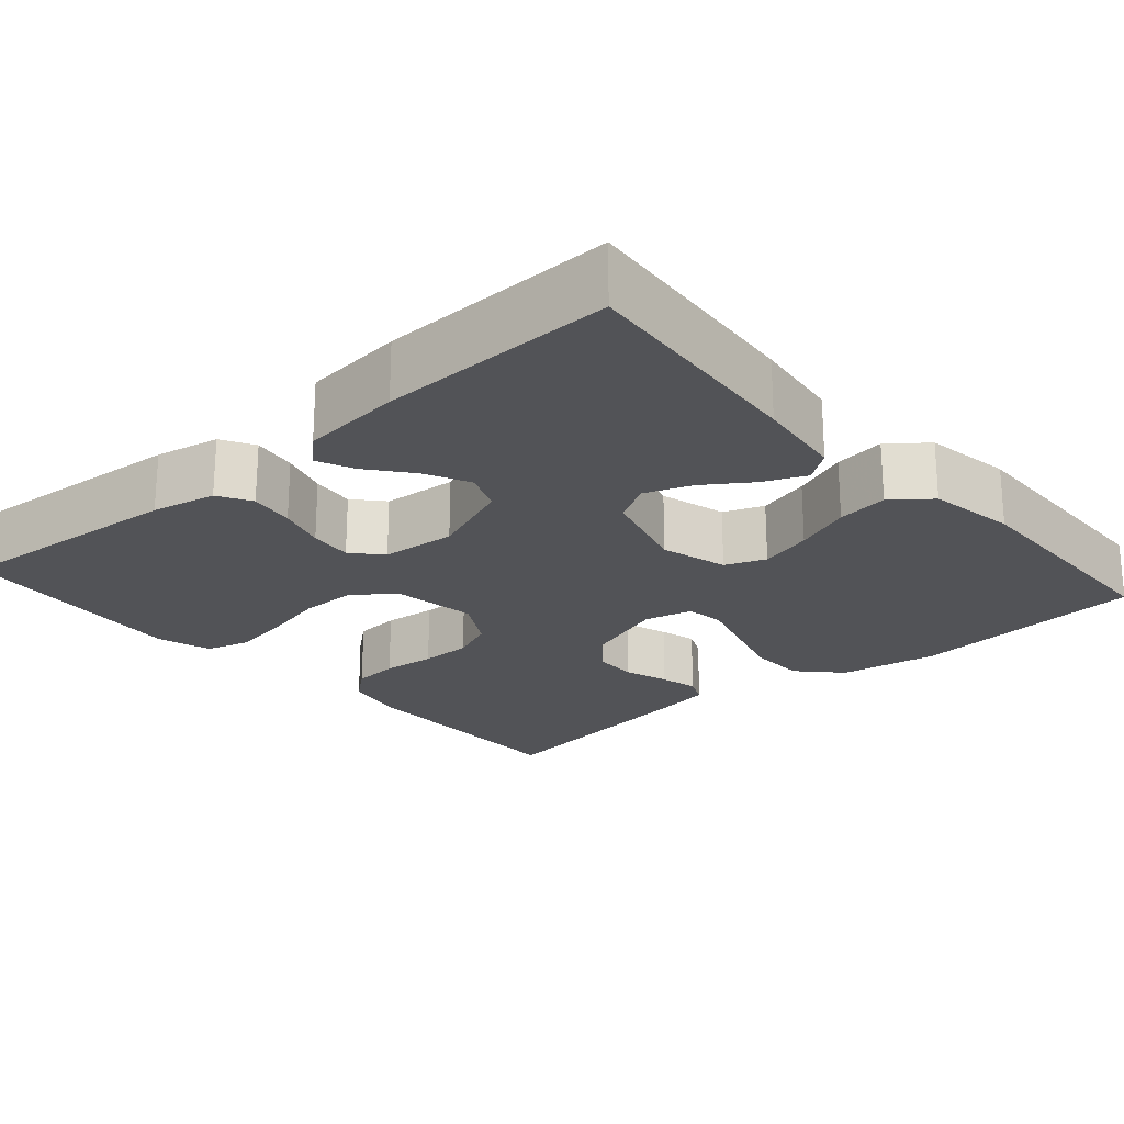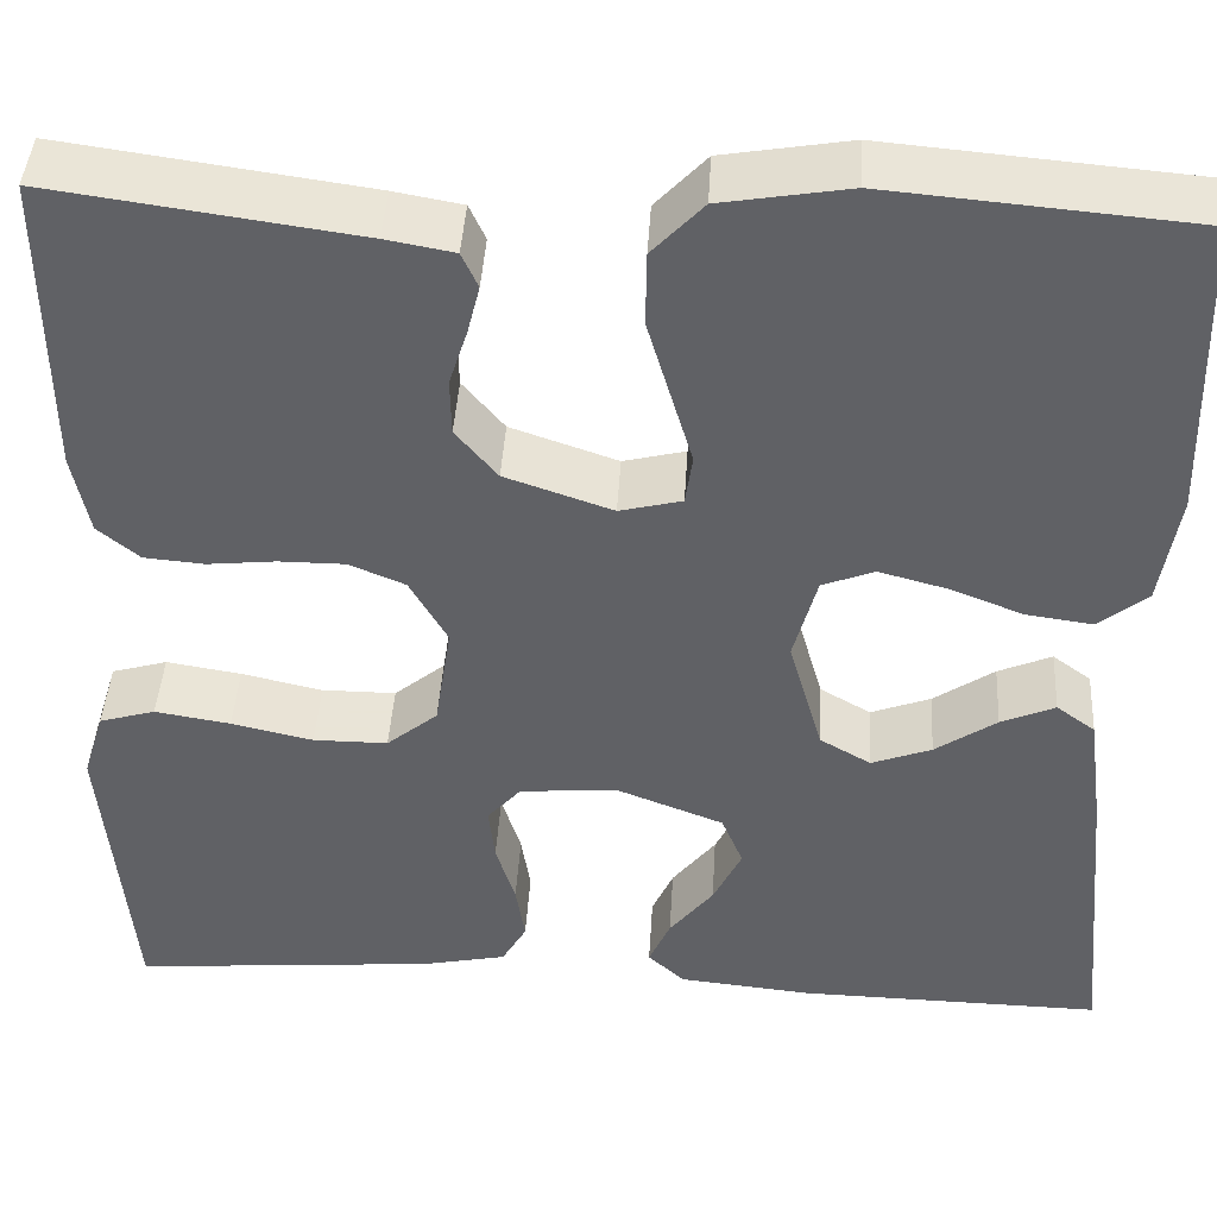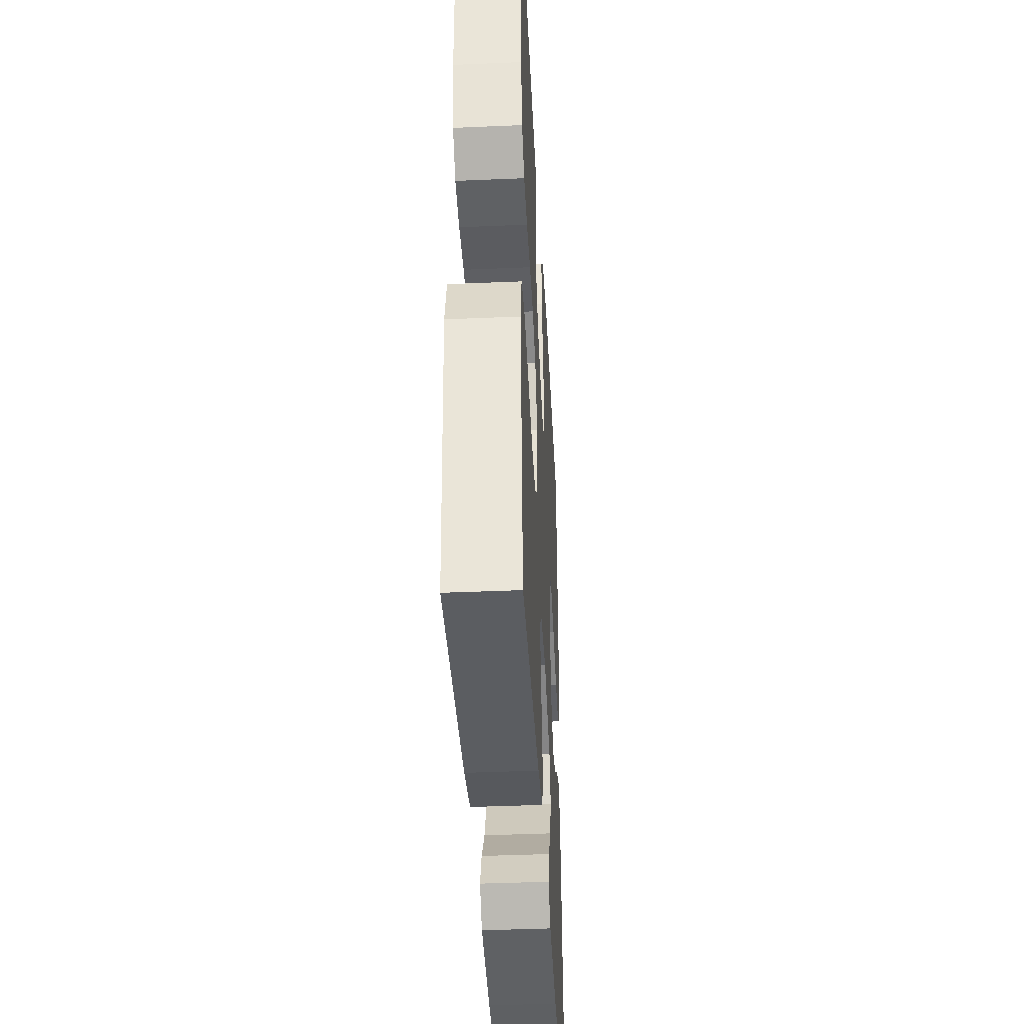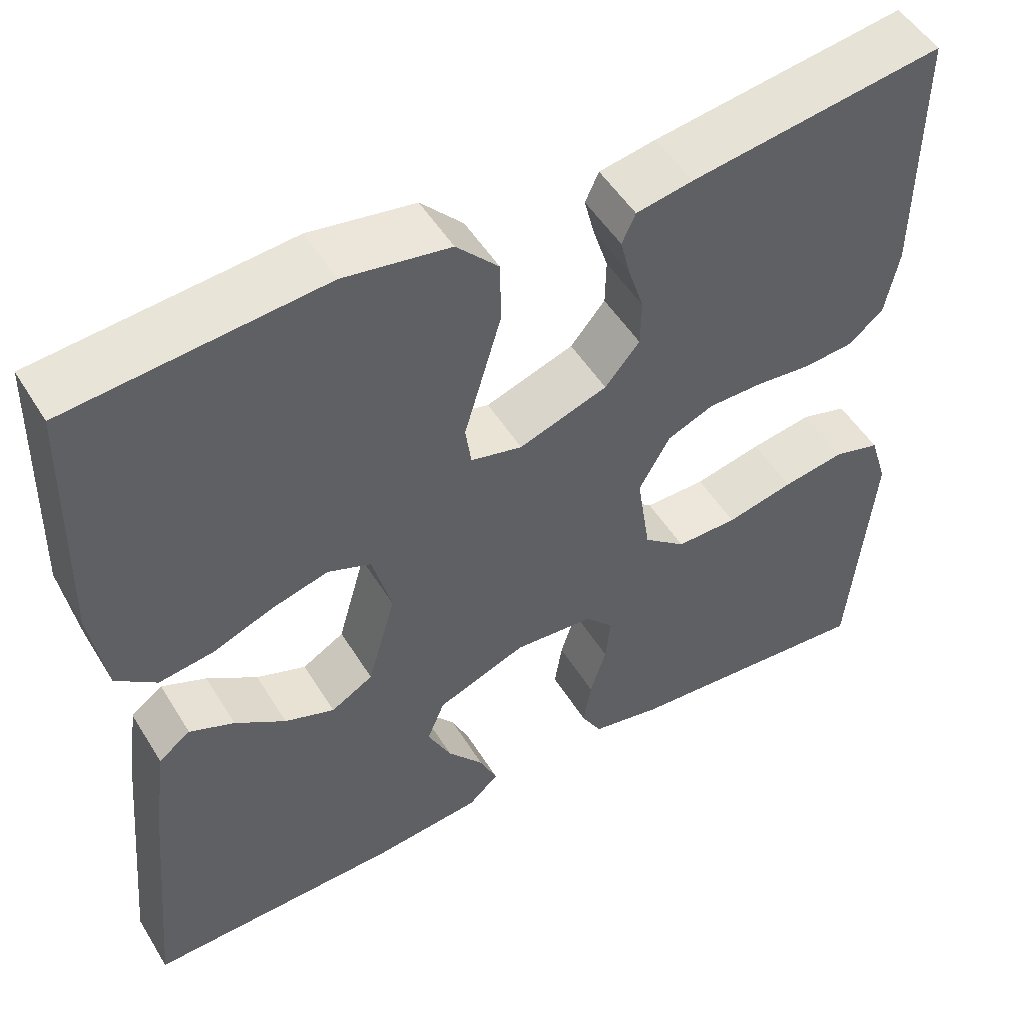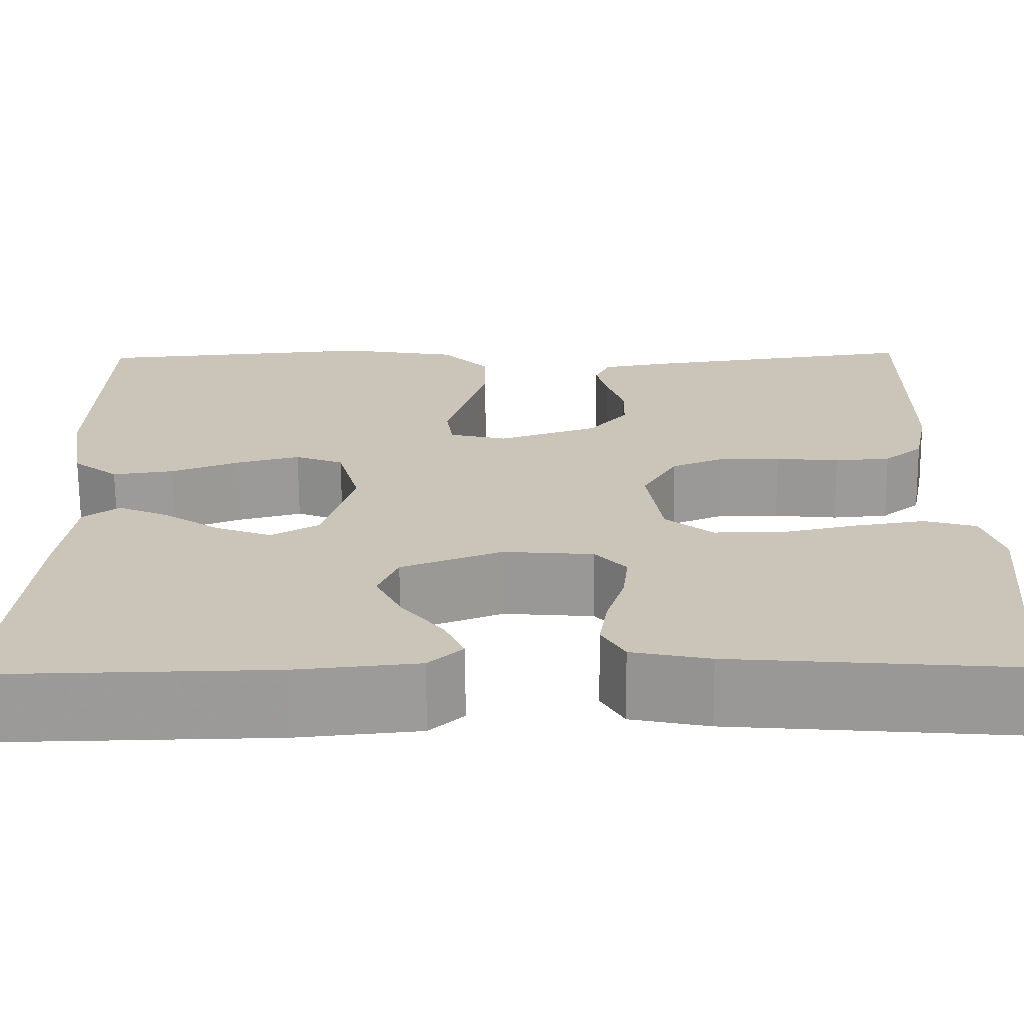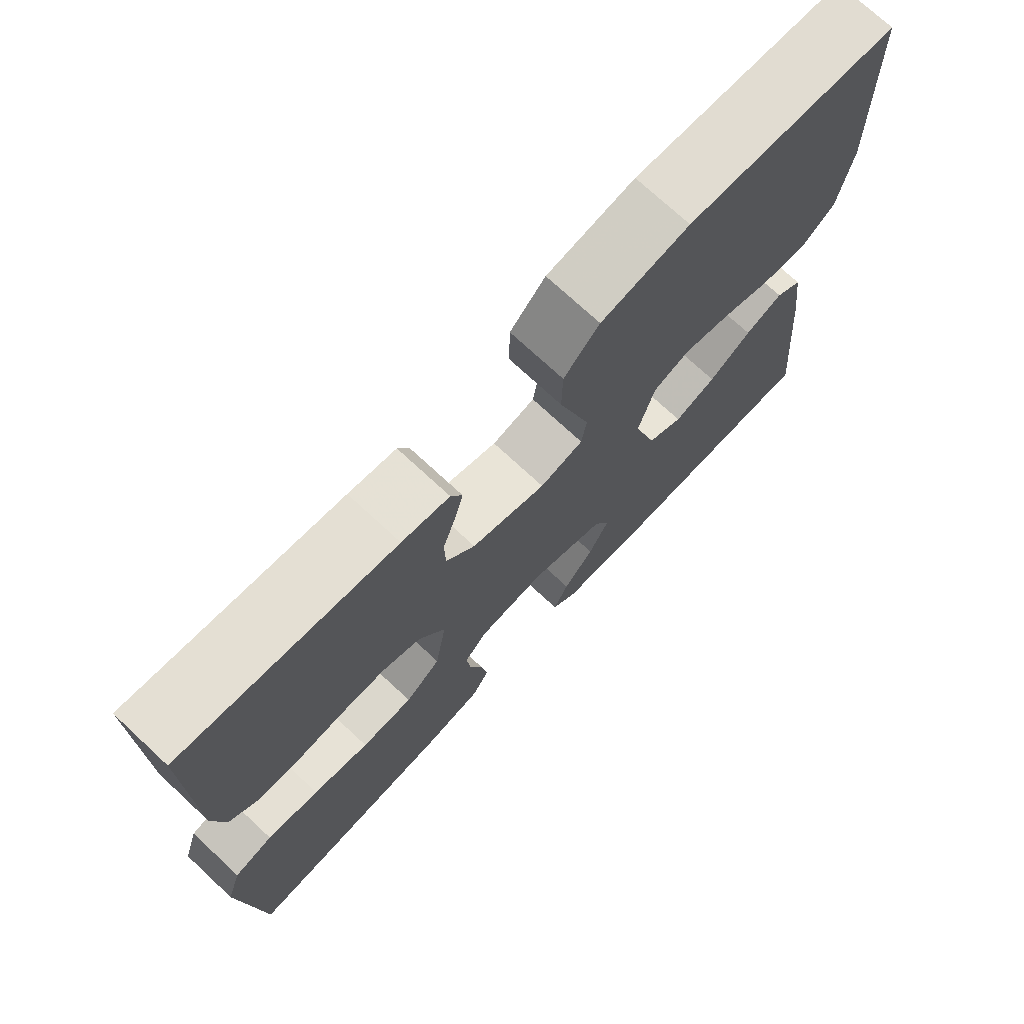
<metadata>
{"format":"obj","ext":"obj","renderer":"f3d","projection":"perspective","resolution":1024,"background":"white","views":[{"elev":-22.3,"azim":-138.7,"up":"+Y"},{"elev":42.8,"azim":-176.6,"up":"+Z"},{"elev":-40.9,"azim":93.0,"up":"+Z"},{"elev":50.9,"azim":-30.7,"up":"+Z"},{"elev":-69.4,"azim":0.4,"up":"+Z"},{"elev":73.3,"azim":132.9,"up":"+Z"}]}
</metadata>
<code>
v 0.5 0.07 -0.5
v 0.2 0.07 -0.475
v 0.118 0.07 -0.458
v 0.094 0.07 -0.416
v 0.103 0.07 -0.359
v 0.122 0.07 -0.298
v 0.128 0.07 -0.243
v 0.095 0.07 -0.206
v 0 0.07 -0.198
v -0.106 0.07 -0.239
v -0.127 0.07 -0.29
v -0.099 0.07 -0.347
v -0.056 0.07 -0.401
v -0.035 0.07 -0.448
v -0.071 0.07 -0.481
v -0.2 0.07 -0.494
v -0.5 0.07 -0.5
v -0.472 0.07 -0.2
v -0.457 0.07 -0.087
v -0.419 0.07 -0.059
v -0.366 0.07 -0.082
v -0.306 0.07 -0.123
v -0.247 0.07 -0.145
v -0.197 0.07 -0.116
v -0.164 0.07 0
v -0.187 0.07 0.085
v -0.238 0.07 0.105
v -0.305 0.07 0.087
v -0.377 0.07 0.059
v -0.442 0.07 0.05
v -0.49 0.07 0.088
v -0.508 0.07 0.2
v -0.5 0.07 0.5
v -0.2 0.07 0.526
v -0.075 0.07 0.505
v -0.025 0.07 0.452
v -0.024 0.07 0.379
v -0.047 0.07 0.301
v -0.068 0.07 0.23
v -0.061 0.07 0.181
v 0 0.07 0.166
v 0.105 0.07 0.202
v 0.146 0.07 0.251
v 0.147 0.07 0.307
v 0.129 0.07 0.363
v 0.117 0.07 0.411
v 0.133 0.07 0.446
v 0.2 0.07 0.458
v 0.5 0.07 0.5
v 0.498 0.07 0.2
v 0.482 0.07 0.12
v 0.441 0.07 0.086
v 0.382 0.07 0.081
v 0.315 0.07 0.088
v 0.25 0.07 0.088
v 0.195 0.07 0.065
v 0.158 0.07 0
v 0.174 0.07 -0.105
v 0.224 0.07 -0.146
v 0.297 0.07 -0.146
v 0.377 0.07 -0.128
v 0.451 0.07 -0.116
v 0.506 0.07 -0.132
v 0.527 0.07 -0.2
v 0.5 0 -0.5
v 0.2 0 -0.475
v 0.118 0 -0.458
v 0.094 0 -0.416
v 0.103 0 -0.359
v 0.122 0 -0.298
v 0.128 0 -0.243
v 0.095 0 -0.206
v 0 0 -0.198
v -0.106 0 -0.239
v -0.127 0 -0.29
v -0.099 0 -0.347
v -0.056 0 -0.401
v -0.035 0 -0.448
v -0.071 0 -0.481
v -0.2 0 -0.494
v -0.5 0 -0.5
v -0.472 0 -0.2
v -0.457 0 -0.087
v -0.419 0 -0.059
v -0.366 0 -0.082
v -0.306 0 -0.123
v -0.247 0 -0.145
v -0.197 0 -0.116
v -0.164 0 0
v -0.187 0 0.085
v -0.238 0 0.105
v -0.305 0 0.087
v -0.377 0 0.059
v -0.442 0 0.05
v -0.49 0 0.088
v -0.508 0 0.2
v -0.5 0 0.5
v -0.2 0 0.526
v -0.075 0 0.505
v -0.025 0 0.452
v -0.024 0 0.379
v -0.047 0 0.301
v -0.068 0 0.23
v -0.061 0 0.181
v 0 0 0.166
v 0.105 0 0.202
v 0.146 0 0.251
v 0.147 0 0.307
v 0.129 0 0.363
v 0.117 0 0.411
v 0.133 0 0.446
v 0.2 0 0.458
v 0.5 0 0.5
v 0.498 0 0.2
v 0.482 0 0.12
v 0.441 0 0.086
v 0.382 0 0.081
v 0.315 0 0.088
v 0.25 0 0.088
v 0.195 0 0.065
v 0.158 0 0
v 0.174 0 -0.105
v 0.224 0 -0.146
v 0.297 0 -0.146
v 0.377 0 -0.128
v 0.451 0 -0.116
v 0.506 0 -0.132
v 0.527 0 -0.2
f 60 61 62 63
f 60 63 64 1
f 51 52 53 54
f 51 54 55
f 50 51 55
f 49 50 55 56
f 47 48 49 56
f 44 45 46 47
f 36 37 38 39
f 34 35 36 39
f 34 39 40
f 33 34 40
f 32 33 40
f 31 32 40 41
f 28 29 30 31
f 27 28 31
f 19 20 21 22
f 19 22 23
f 18 19 23
f 17 18 23
f 16 17 23 24
f 12 13 14 15
f 11 12 15 16
f 3 4 5 6
f 3 6 7
f 2 3 7
f 59 60 1 2
f 58 59 2 7
f 57 58 7 8
f 44 47 56
f 43 44 56 57
f 42 43 57 8
f 27 31 41
f 26 27 41
f 25 26 41 42
f 11 16 24 25
f 10 11 25
f 9 10 25 42
f 8 9 42
f 127 126 125 124
f 65 128 127 124
f 118 117 116 115
f 119 118 115
f 119 115 114
f 120 119 114 113
f 120 113 112 111
f 111 110 109 108
f 103 102 101 100
f 103 100 99 98
f 104 103 98
f 104 98 97
f 104 97 96
f 105 104 96 95
f 95 94 93 92
f 95 92 91
f 86 85 84 83
f 87 86 83
f 87 83 82
f 87 82 81
f 88 87 81 80
f 79 78 77 76
f 80 79 76 75
f 70 69 68 67
f 71 70 67
f 71 67 66
f 66 65 124 123
f 71 66 123 122
f 72 71 122 121
f 120 111 108
f 121 120 108 107
f 72 121 107 106
f 105 95 91
f 105 91 90
f 106 105 90 89
f 89 88 80 75
f 89 75 74
f 106 89 74 73
f 106 73 72
f 1 65 66 2
f 2 66 67 3
f 3 67 68 4
f 4 68 69 5
f 5 69 70 6
f 6 70 71 7
f 7 71 72 8
f 8 72 73 9
f 9 73 74 10
f 10 74 75 11
f 11 75 76 12
f 12 76 77 13
f 13 77 78 14
f 14 78 79 15
f 15 79 80 16
f 16 80 81 17
f 17 81 82 18
f 18 82 83 19
f 19 83 84 20
f 20 84 85 21
f 21 85 86 22
f 22 86 87 23
f 23 87 88 24
f 24 88 89 25
f 25 89 90 26
f 26 90 91 27
f 27 91 92 28
f 28 92 93 29
f 29 93 94 30
f 30 94 95 31
f 31 95 96 32
f 32 96 97 33
f 33 97 98 34
f 34 98 99 35
f 35 99 100 36
f 36 100 101 37
f 37 101 102 38
f 38 102 103 39
f 39 103 104 40
f 40 104 105 41
f 41 105 106 42
f 42 106 107 43
f 43 107 108 44
f 44 108 109 45
f 45 109 110 46
f 46 110 111 47
f 47 111 112 48
f 48 112 113 49
f 49 113 114 50
f 50 114 115 51
f 51 115 116 52
f 52 116 117 53
f 53 117 118 54
f 54 118 119 55
f 55 119 120 56
f 56 120 121 57
f 57 121 122 58
f 58 122 123 59
f 59 123 124 60
f 60 124 125 61
f 61 125 126 62
f 62 126 127 63
f 63 127 128 64
f 64 128 65 1

</code>
